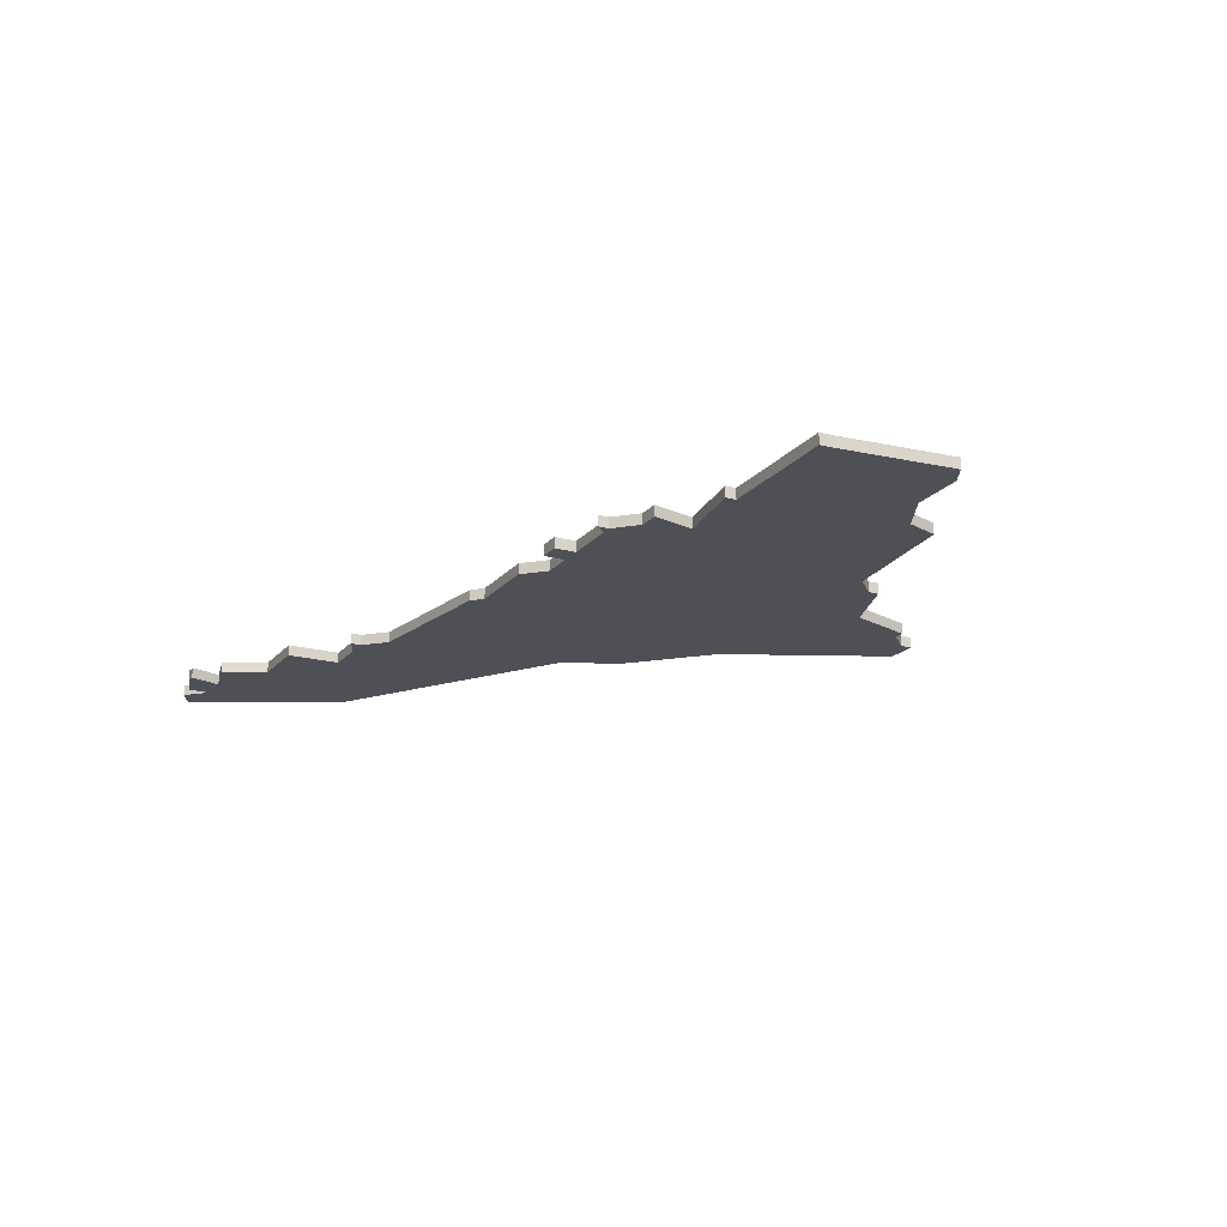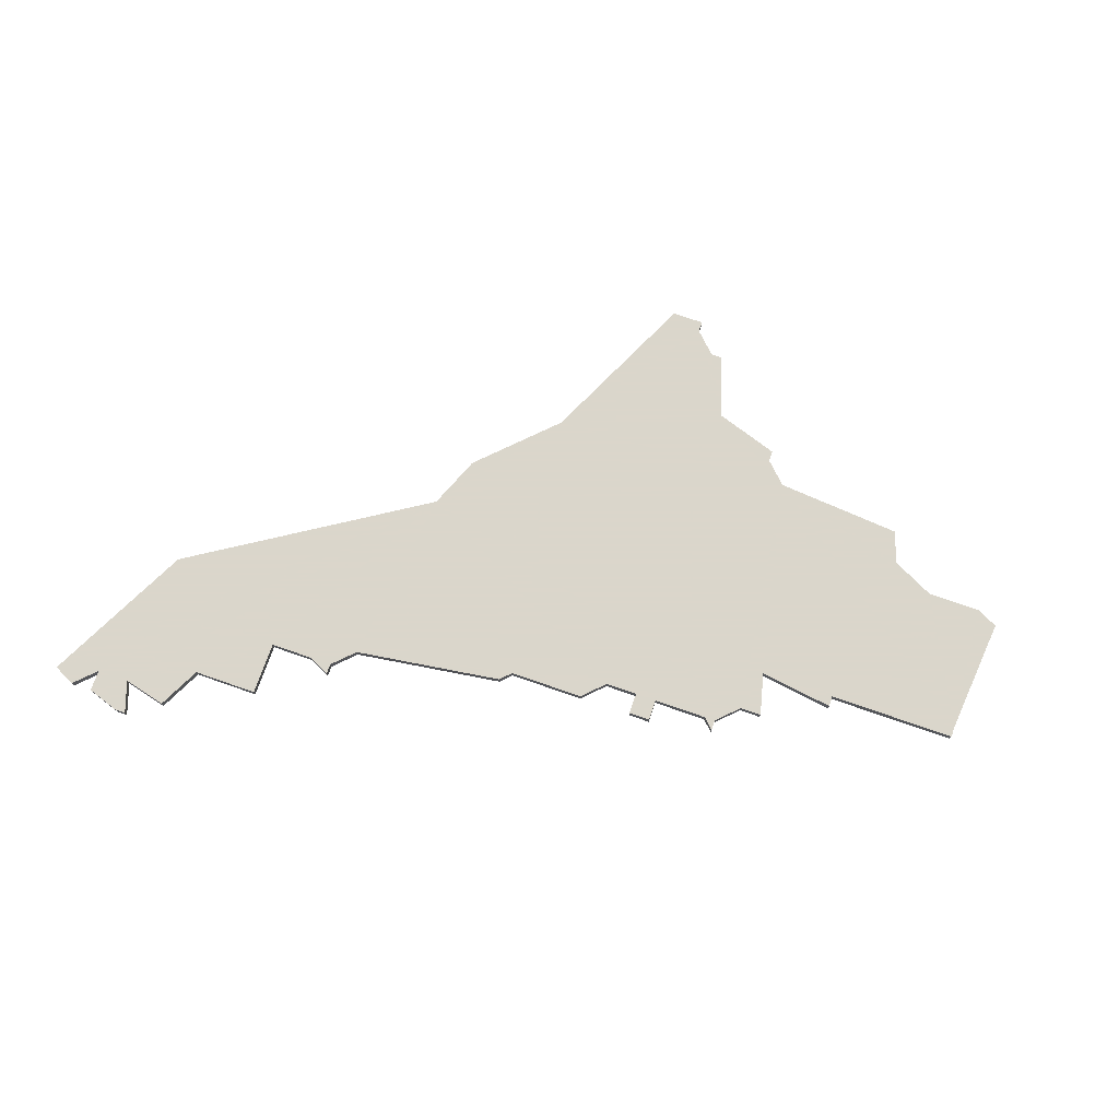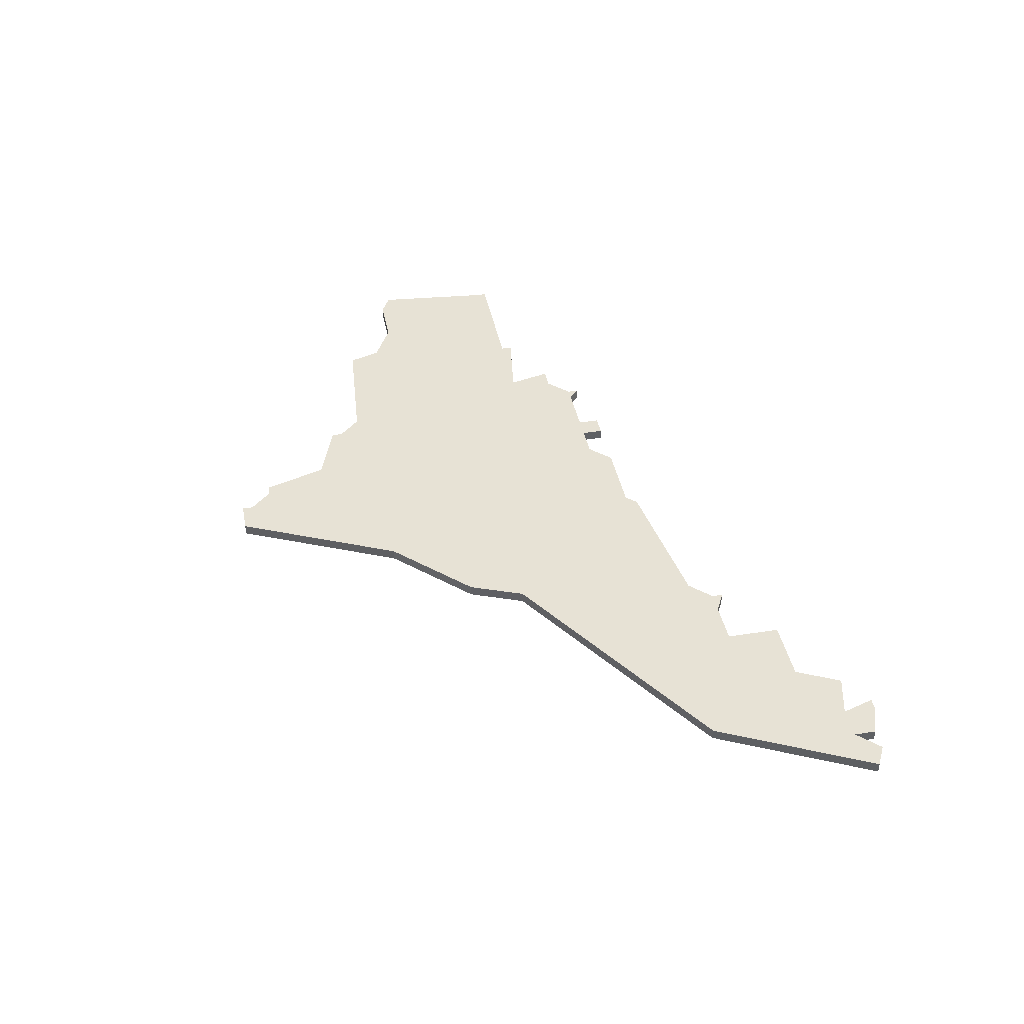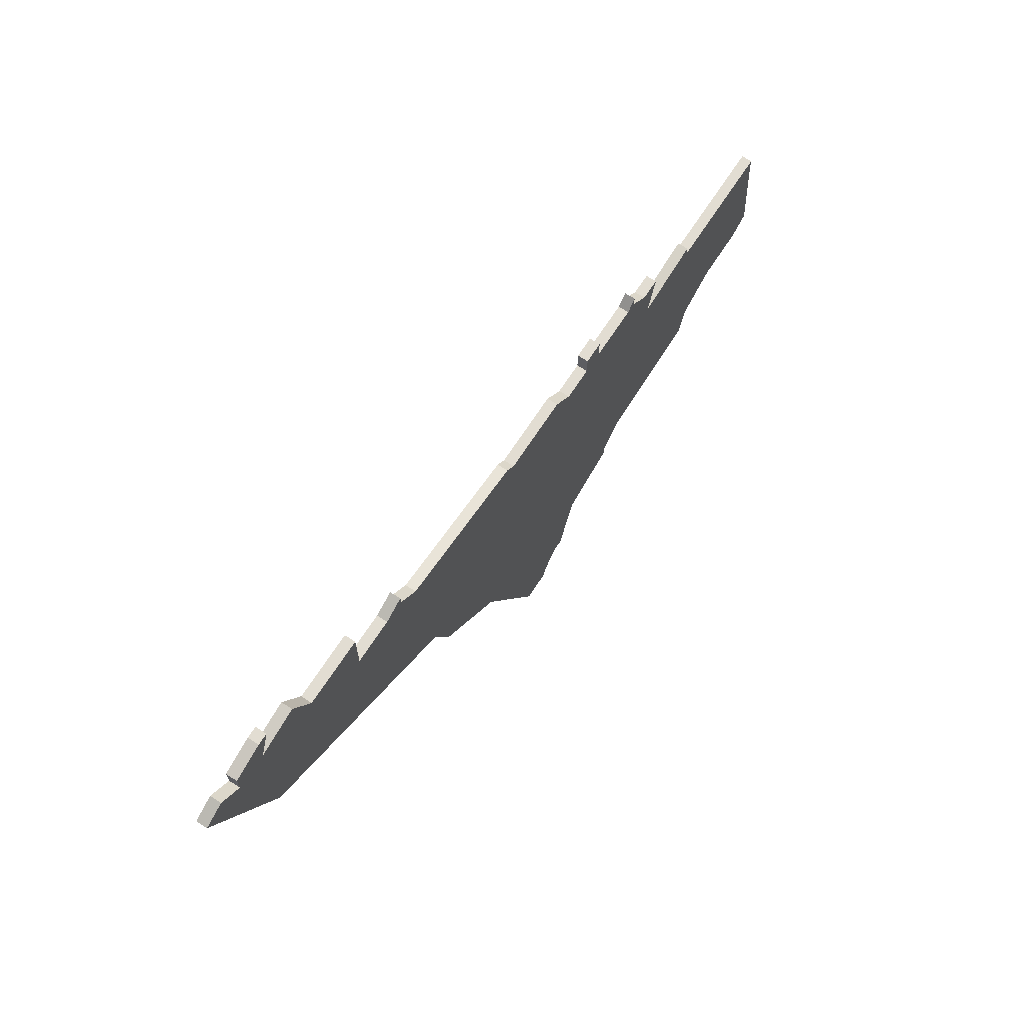
<metadata>
{"format":"obj","ext":"obj","renderer":"f3d","projection":"perspective","resolution":1024,"background":"white","views":[{"elev":-19.3,"azim":-117.4,"up":"+Z"},{"elev":73.7,"azim":-160.8,"up":"+Z"},{"elev":40.3,"azim":79.1,"up":"+Z"},{"elev":68.3,"azim":123.0,"up":"+Y"}]}
</metadata>
<code>
v 3806 -440 0
v 3805 -451 0
v 3807 -452 0
v 3812 -452 0
v 3816 -454 0
v 3817 -457 0
v 3829 -458 0
v 3831 -460 0
v 3831 -461 0
v 3837 -463 0
v 3839 -469 0
v 3840 -469 0
v 3842 -471 0
v 3842 -472 0
v 3845 -472 0
v 3852 -457 0
v 3859 -450 0
v 3861 -445 0
v 3883 -431 0
v 3890 -417 0
v 3888 -416 0
v 3886 -418 0
v 3886 -416 0
v 3883 -415 0
v 3882 -415 0
v 3883 -418 0
v 3879 -417 0
v 3877 -421 0
v 3871 -421 0
v 3871 -426 0
v 3867 -426 0
v 3865 -425 0
v 3865 -426 0
v 3863 -428 0
v 3849 -430 0
v 3848 -431 0
v 3841 -431 0
v 3839 -433 0
v 3836 -433 0
v 3836 -431 0
v 3834 -431 0
v 3834 -433 0
v 3829 -433 0
v 3828 -432 0
v 3828 -433 0
v 3826 -435 0
v 3824 -435 0
v 3825 -439 0
v 3818 -438 0
v 3818 -439 0
v 3806 -439 0
v 3806 -440 1
v 3805 -451 1
v 3807 -452 1
v 3812 -452 1
v 3816 -454 1
v 3817 -457 1
v 3829 -458 1
v 3831 -460 1
v 3831 -461 1
v 3837 -463 1
v 3839 -469 1
v 3840 -469 1
v 3842 -471 1
v 3842 -472 1
v 3845 -472 1
v 3852 -457 1
v 3859 -450 1
v 3861 -445 1
v 3883 -431 1
v 3890 -417 1
v 3888 -416 1
v 3886 -418 1
v 3886 -416 1
v 3883 -415 1
v 3882 -415 1
v 3883 -418 1
v 3879 -417 1
v 3877 -421 1
v 3871 -421 1
v 3871 -426 1
v 3867 -426 1
v 3865 -425 1
v 3865 -426 1
v 3863 -428 1
v 3849 -430 1
v 3848 -431 1
v 3841 -431 1
v 3839 -433 1
v 3836 -433 1
v 3836 -431 1
v 3834 -431 1
v 3834 -433 1
v 3829 -433 1
v 3828 -432 1
v 3828 -433 1
v 3826 -435 1
v 3824 -435 1
v 3825 -439 1
v 3818 -438 1
v 3818 -439 1
v 3806 -439 1
f 3 2 1
f 7 6 5
f 10 9 8
f 12 11 10
f 15 14 13
f 18 17 16
f 20 19 18
f 22 21 20
f 24 23 22
f 26 25 24
f 28 27 26
f 30 29 28
f 33 32 31
f 36 35 34
f 38 37 36
f 41 40 39
f 45 44 43
f 48 47 46
f 50 49 48
f 1 51 50
f 4 3 1
f 7 5 4
f 10 8 7
f 13 12 10
f 16 15 13
f 22 20 18
f 26 24 22
f 30 28 26
f 34 33 31
f 38 36 34
f 42 41 39
f 46 45 43
f 1 50 48
f 7 4 1
f 16 13 10
f 26 22 18
f 34 31 30
f 46 43 42
f 7 1 48
f 16 10 7
f 30 26 18
f 46 42 39
f 7 48 46
f 18 16 7
f 34 30 18
f 46 39 38
f 18 7 46
f 38 34 18
f 18 46 38
f 52 53 54
f 56 57 58
f 59 60 61
f 61 62 63
f 64 65 66
f 67 68 69
f 69 70 71
f 71 72 73
f 73 74 75
f 75 76 77
f 77 78 79
f 79 80 81
f 82 83 84
f 85 86 87
f 87 88 89
f 90 91 92
f 94 95 96
f 97 98 99
f 99 100 101
f 101 102 52
f 52 54 55
f 55 56 58
f 58 59 61
f 61 63 64
f 64 66 67
f 69 71 73
f 73 75 77
f 77 79 81
f 82 84 85
f 85 87 89
f 90 92 93
f 94 96 97
f 99 101 52
f 52 55 58
f 61 64 67
f 69 73 77
f 81 82 85
f 93 94 97
f 99 52 58
f 58 61 67
f 69 77 81
f 90 93 97
f 97 99 58
f 58 67 69
f 69 81 85
f 89 90 97
f 97 58 69
f 69 85 89
f 89 97 69
f 53 52 2
f 2 52 1
f 54 53 3
f 3 53 2
f 55 54 4
f 4 54 3
f 56 55 5
f 5 55 4
f 57 56 6
f 6 56 5
f 58 57 7
f 7 57 6
f 59 58 8
f 8 58 7
f 60 59 9
f 9 59 8
f 61 60 10
f 10 60 9
f 62 61 11
f 11 61 10
f 63 62 12
f 12 62 11
f 64 63 13
f 13 63 12
f 65 64 14
f 14 64 13
f 66 65 15
f 15 65 14
f 67 66 16
f 16 66 15
f 68 67 17
f 17 67 16
f 69 68 18
f 18 68 17
f 70 69 19
f 19 69 18
f 71 70 20
f 20 70 19
f 72 71 21
f 21 71 20
f 73 72 22
f 22 72 21
f 74 73 23
f 23 73 22
f 75 74 24
f 24 74 23
f 76 75 25
f 25 75 24
f 77 76 26
f 26 76 25
f 78 77 27
f 27 77 26
f 79 78 28
f 28 78 27
f 80 79 29
f 29 79 28
f 81 80 30
f 30 80 29
f 82 81 31
f 31 81 30
f 83 82 32
f 32 82 31
f 84 83 33
f 33 83 32
f 85 84 34
f 34 84 33
f 86 85 35
f 35 85 34
f 87 86 36
f 36 86 35
f 88 87 37
f 37 87 36
f 89 88 38
f 38 88 37
f 90 89 39
f 39 89 38
f 91 90 40
f 40 90 39
f 92 91 41
f 41 91 40
f 93 92 42
f 42 92 41
f 94 93 43
f 43 93 42
f 95 94 44
f 44 94 43
f 96 95 45
f 45 95 44
f 97 96 46
f 46 96 45
f 98 97 47
f 47 97 46
f 99 98 48
f 48 98 47
f 100 99 49
f 49 99 48
f 101 100 50
f 50 100 49
f 52 102 1
f 1 102 51
f 102 101 51
f 51 101 50

</code>
